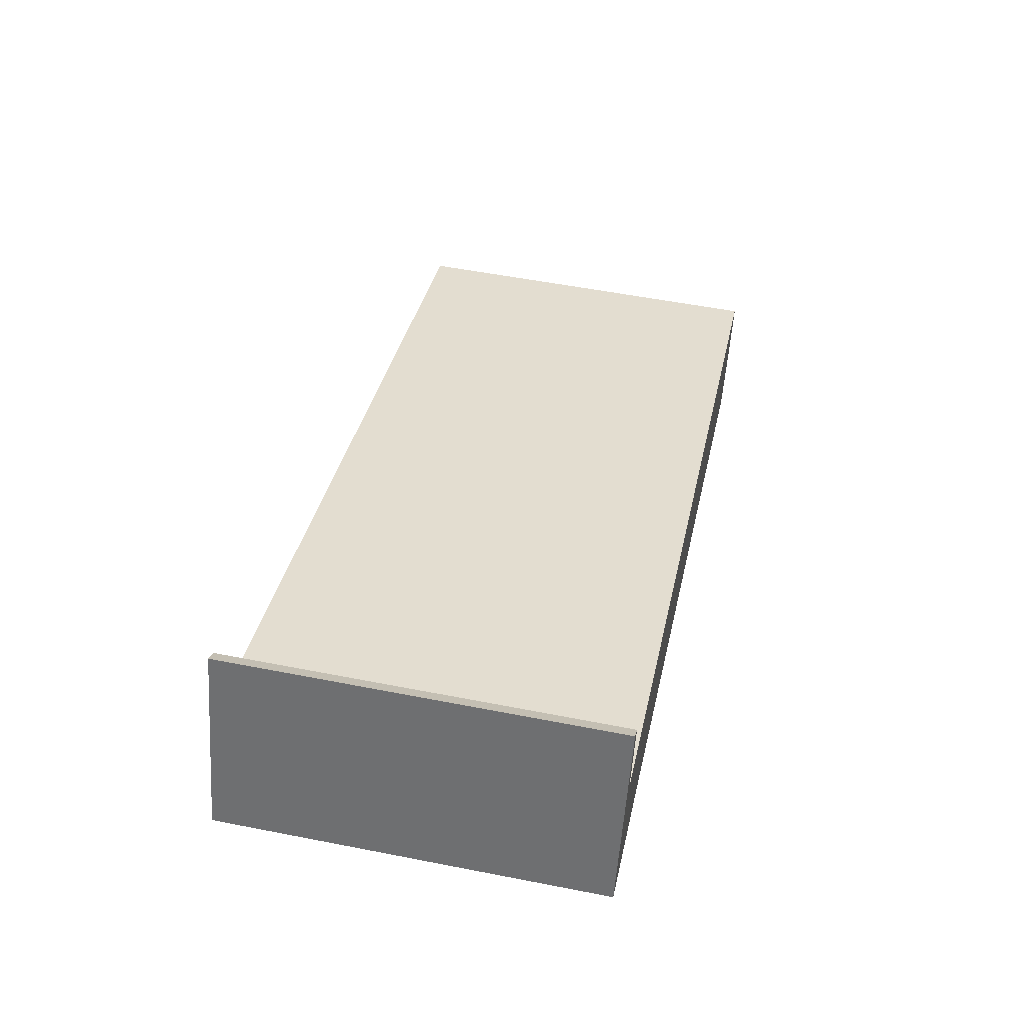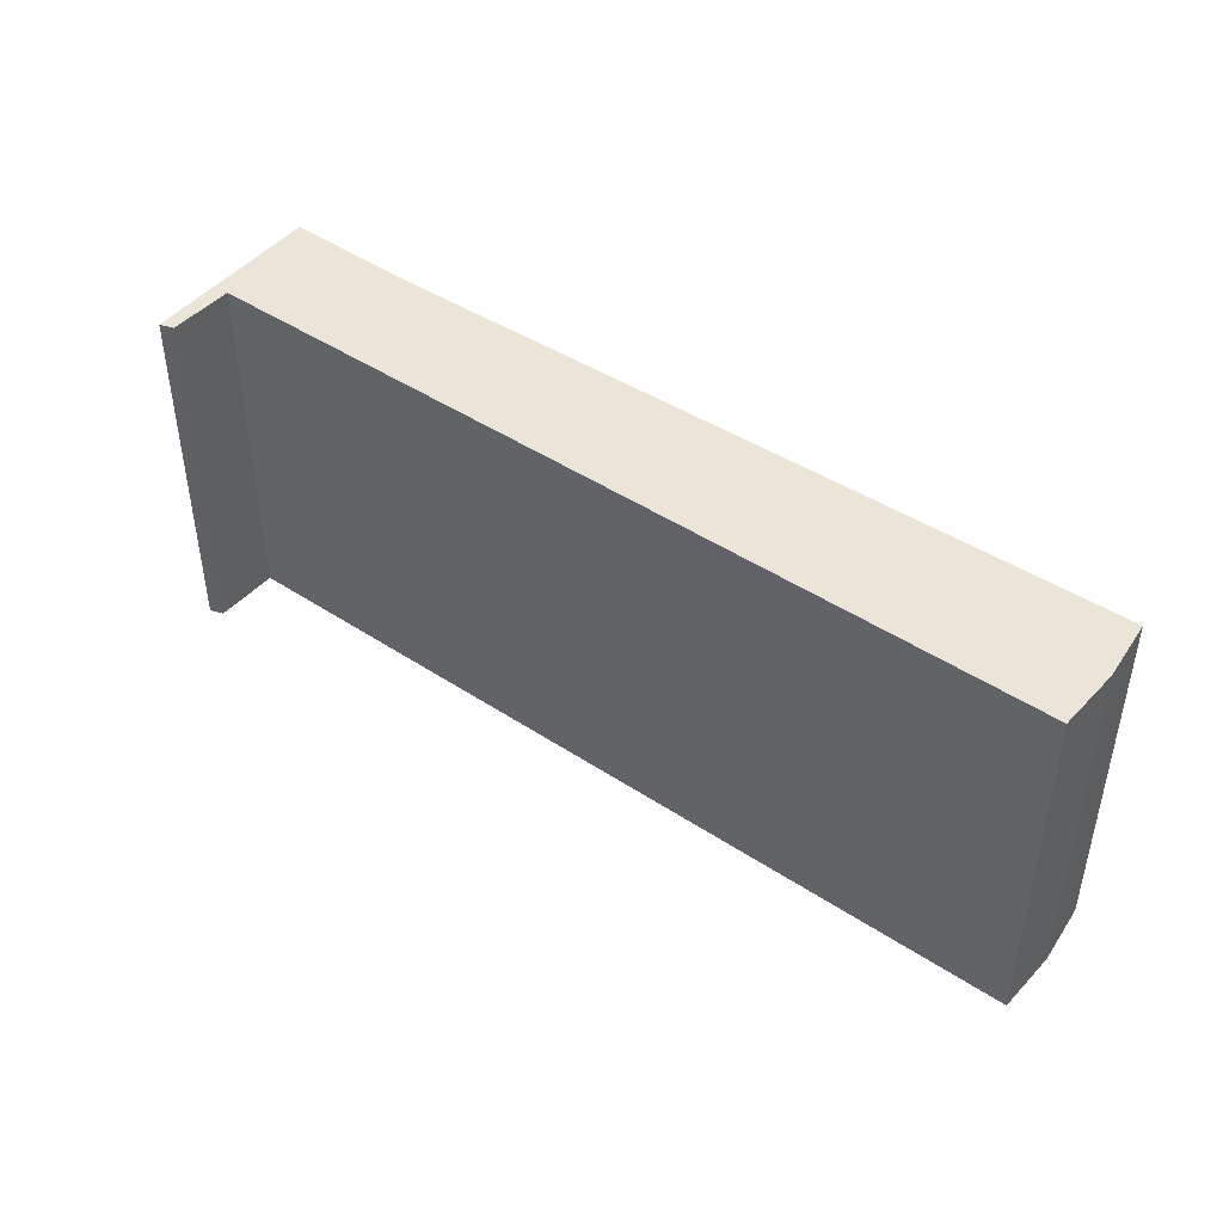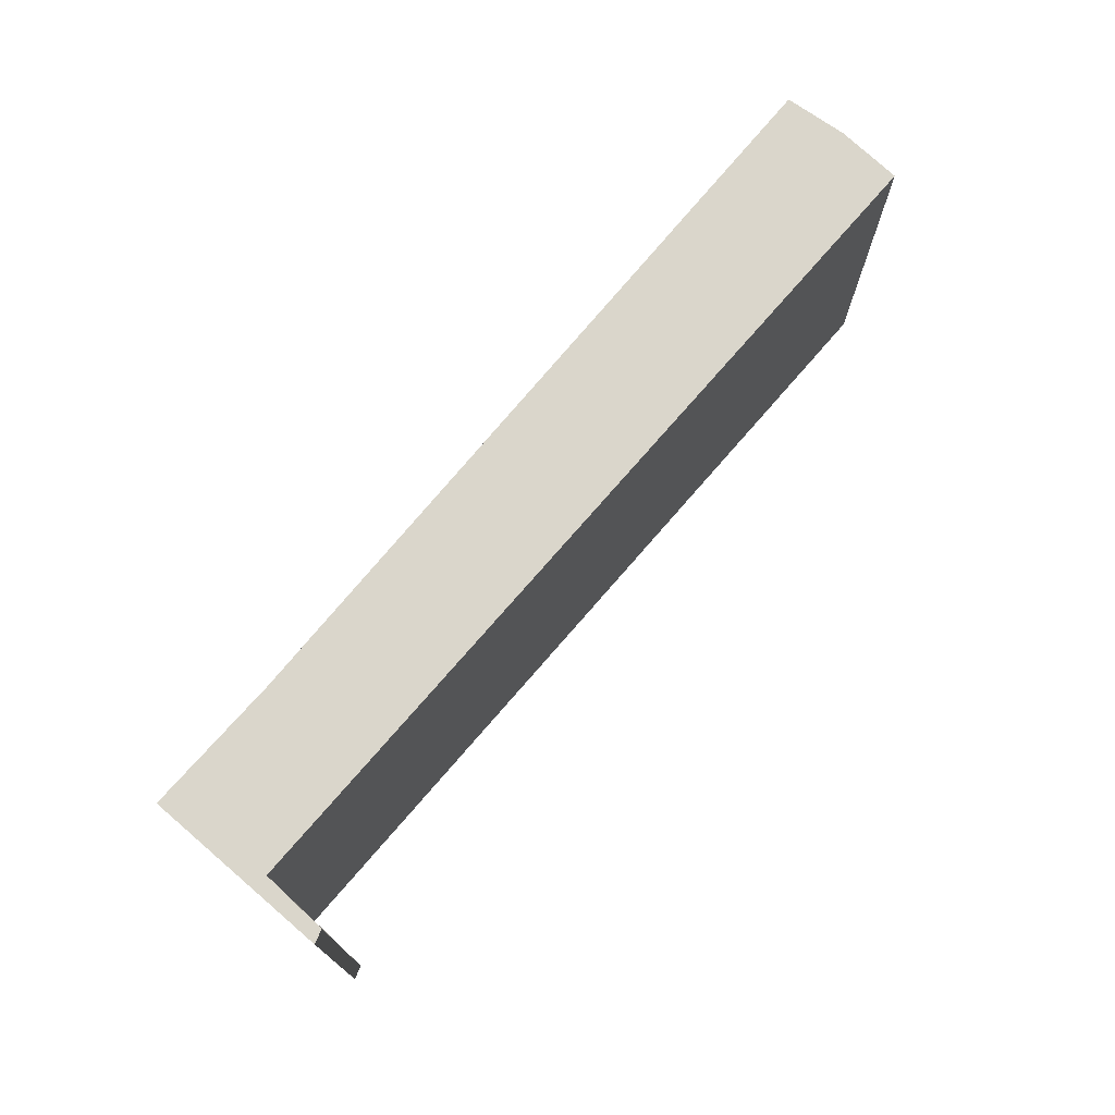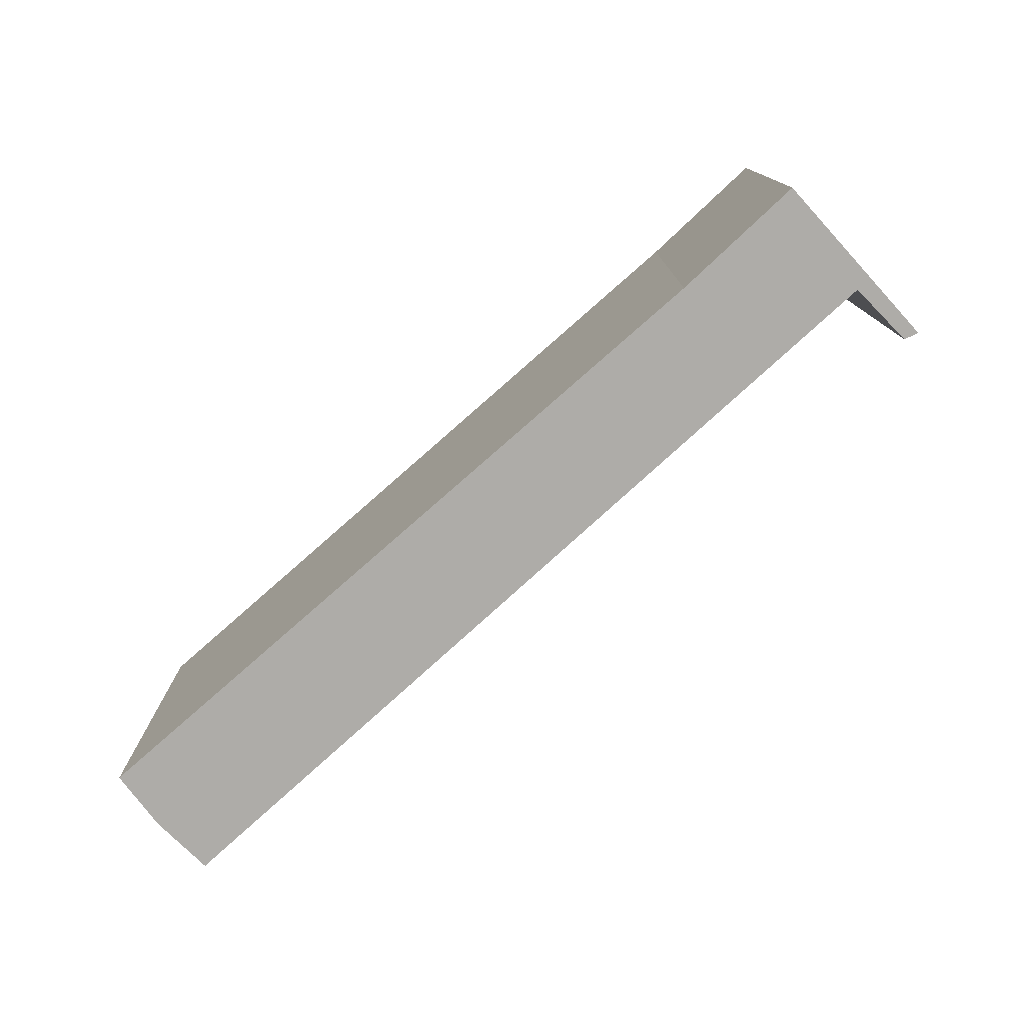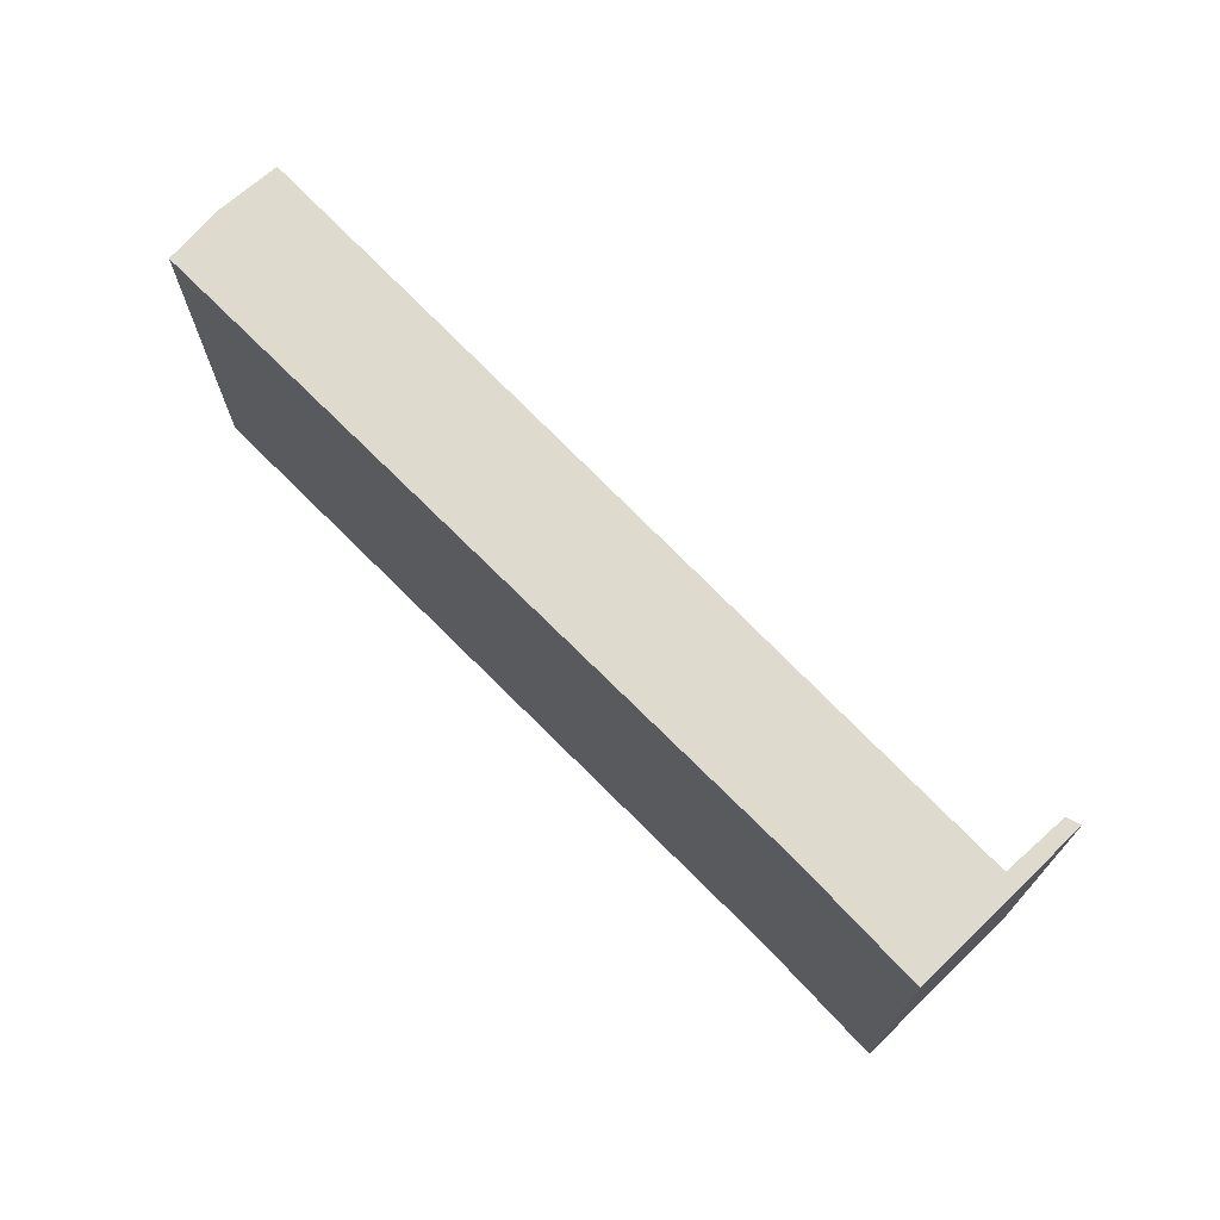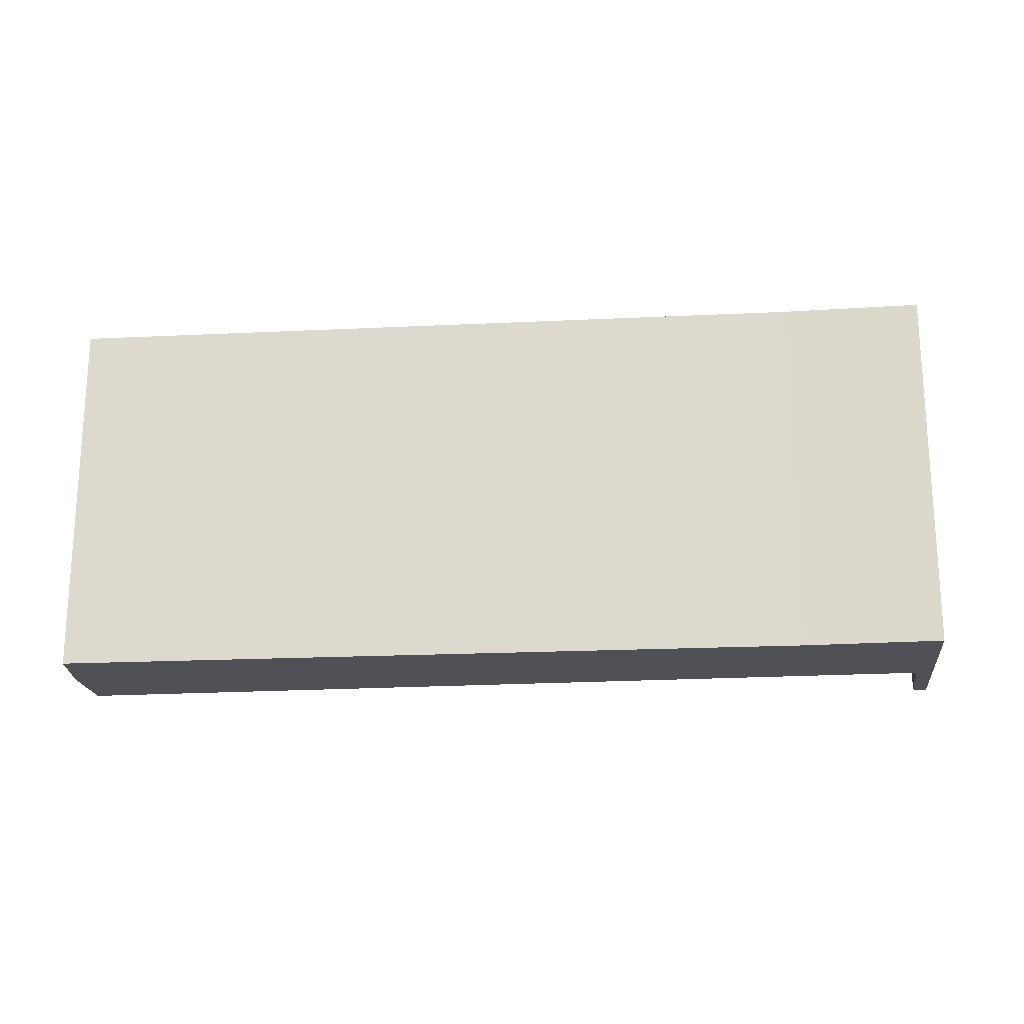
<metadata>
{"format":"obj","ext":"obj","renderer":"f3d","projection":"perspective","resolution":1024,"background":"white","views":[{"elev":53.4,"azim":-78.1,"up":"+Z"},{"elev":45.4,"azim":56.4,"up":"+Y"},{"elev":74.0,"azim":-30.1,"up":"+Y"},{"elev":-76.9,"azim":-118.4,"up":"+Y"},{"elev":71.1,"azim":-114.7,"up":"+Y"},{"elev":-20.5,"azim":-154.8,"up":"+Y"}]}
</metadata>
<code>
v  9.925 4.23 -2.832
v  0.617 4.23 1.191
v  10.14 4.23 -2.109
v  9.623 4.23 -3.481
v  1.51 4.23 -0.498
v  0 4.23 2.59e-16
v  0.709 4.23 2.028
v  0.843 4.23 1.927
v  9.925 1.734e-16 -2.832
v  9.623 2.131e-16 -3.481
v  1.51 3.049e-17 -0.498
v  0 0 0
v  0.709 -1.242e-16 2.028
v  0.843 -1.18e-16 1.927
v  0.617 -7.293e-17 1.191
v  10.14 1.291e-16 -2.109
g defaultobject
f 1 2 3
f 2 1 4
f 2 4 5
f 2 5 6
f 2 6 7
f 7 8 2
f 9 4 1
f 4 9 10
f 10 5 4
f 5 10 11
f 11 6 5
f 6 11 12
f 12 7 6
f 7 12 13
f 13 8 7
f 8 13 14
f 15 3 2
f 3 15 16
f 14 2 8
f 2 14 15
f 16 1 3
f 1 16 9
f 12 15 13
f 15 12 11
f 15 11 16
f 16 11 10
f 16 10 9
f 14 13 15

</code>
